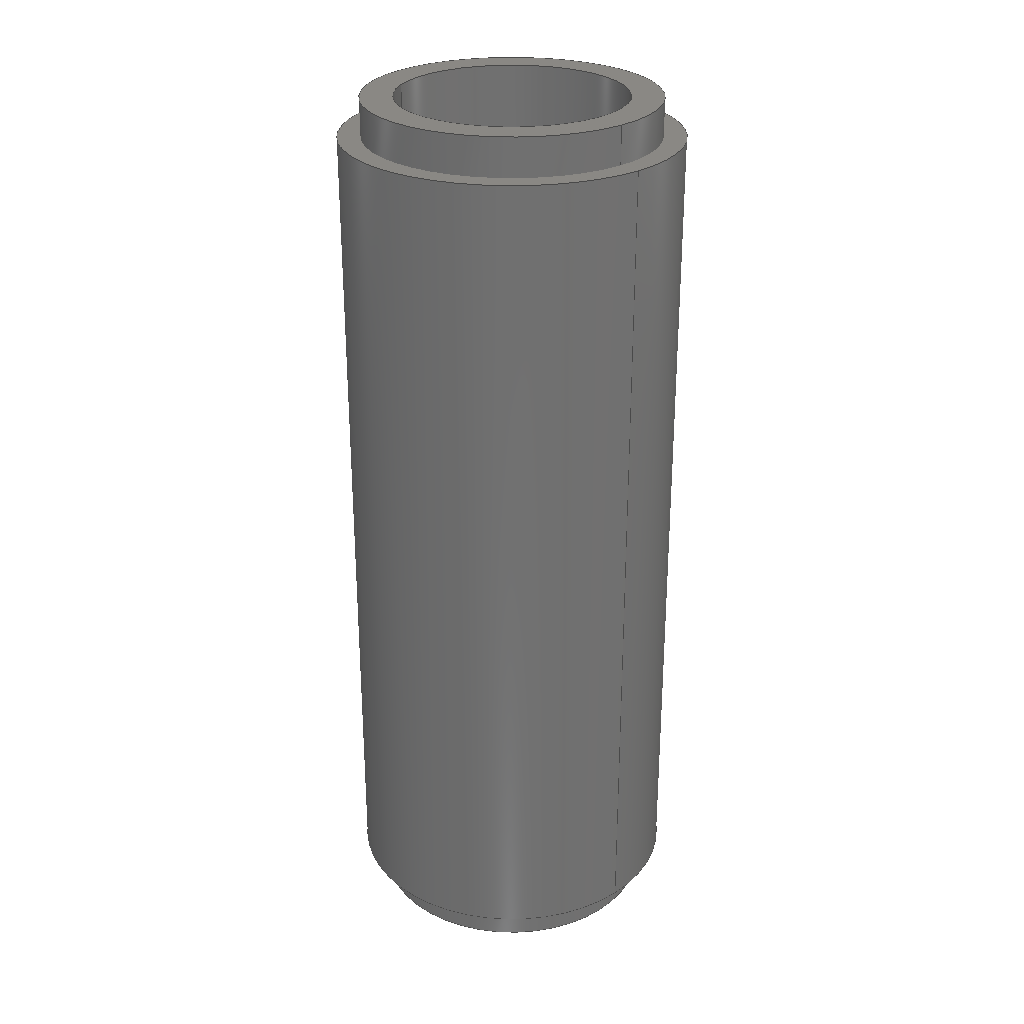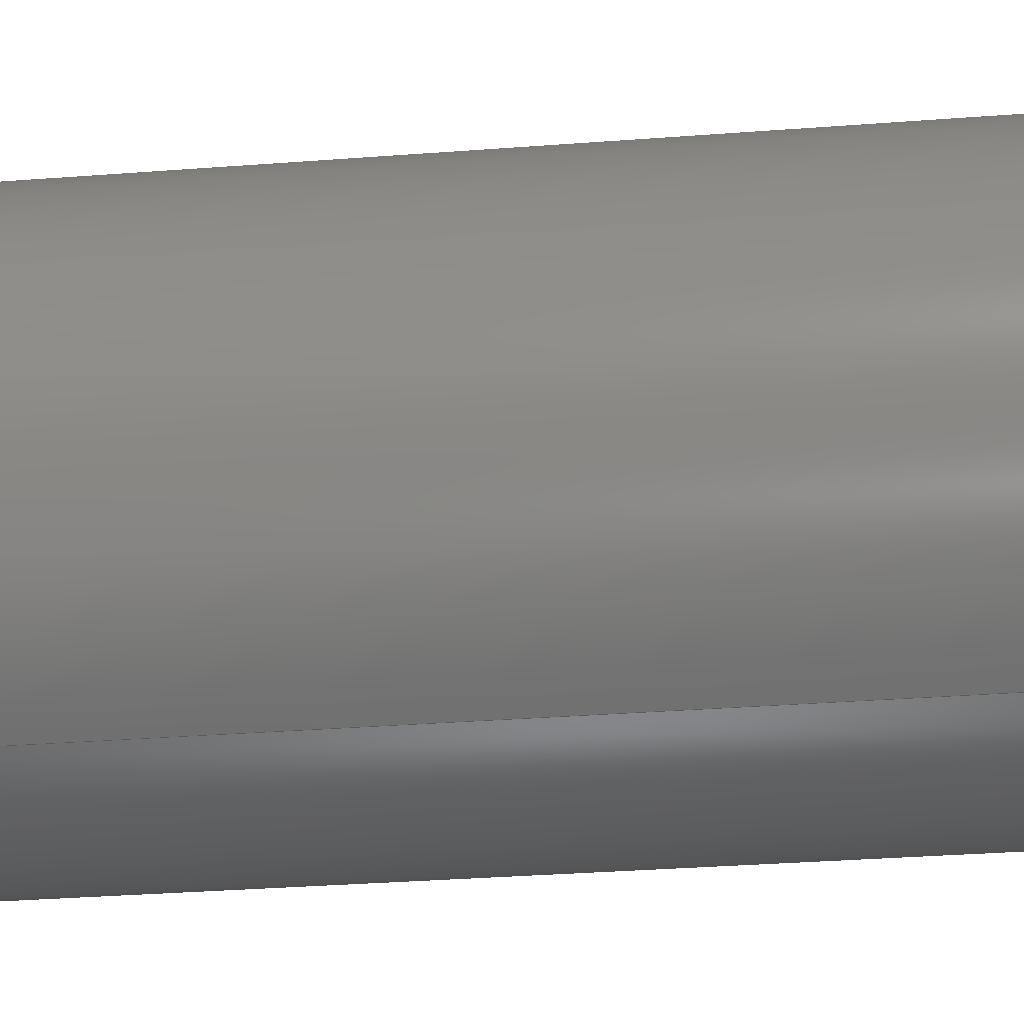
<metadata>
{"format":"step","ext":"stp","renderer":"f3d","projection":"perspective","resolution":1024,"background":"white","views":[{"elev":27.4,"azim":108.7,"up":"+Y"},{"elev":-29.3,"azim":96.7,"up":"+Z"}]}
</metadata>
<code>
ISO-10303-21;
DATA;
#1=PRODUCT('3_120_P','','',(#306)) ;
#2=APPLICATION_CONTEXT('configuration controlled 3D design of mechanical parts and assemblies') ;
#3=PRODUCT_DEFINITION('',' ',#315,#244) ;
#4=SECURITY_CLASSIFICATION(' ',' ',#5) ;
#5=SECURITY_CLASSIFICATION_LEVEL('unclassified') ;
#6=CARTESIAN_POINT(' ',(0,0,0)) ;
#7=CARTESIAN_POINT('Axis2P3D Location',(0,60,-2.487e-14)) ;
#8=CARTESIAN_POINT('Axis2P3D Location',(0,7.105e-15,-3.155e-30)) ;
#9=CARTESIAN_POINT('Vertex',(9.349,1.243e-17,-17.11)) ;
#10=CARTESIAN_POINT('Vertex',(-9.349,1.42e-14,17.11)) ;
#11=CARTESIAN_POINT('Line Origine',(9.349,60,-17.11)) ;
#12=CARTESIAN_POINT('Vertex',(9.349,5,-17.11)) ;
#13=CARTESIAN_POINT('Axis2P3D Location',(0,5,-2.072e-15)) ;
#14=CARTESIAN_POINT('Vertex',(-9.349,5,17.11)) ;
#15=CARTESIAN_POINT('Line Origine',(-9.349,60,17.11)) ;
#16=CARTESIAN_POINT('Axis2P3D Location',(0,7.105e-15,-3.155e-30)) ;
#17=CARTESIAN_POINT('Axis2P3D Location',(0,5,-2.072e-15)) ;
#18=CARTESIAN_POINT('Axis2P3D Location',(0,60,-2.487e-14)) ;
#19=CARTESIAN_POINT('Axis2P3D Location',(0,5,-2.072e-15)) ;
#20=CARTESIAN_POINT('Vertex',(10.79,5,-19.75)) ;
#21=CARTESIAN_POINT('Vertex',(-10.79,5,19.75)) ;
#22=CARTESIAN_POINT('Line Origine',(10.79,60,-19.75)) ;
#23=CARTESIAN_POINT('Vertex',(10.79,115,-19.75)) ;
#24=CARTESIAN_POINT('Axis2P3D Location',(0,115,-4.767e-14)) ;
#25=CARTESIAN_POINT('Vertex',(-10.79,115,19.75)) ;
#26=CARTESIAN_POINT('Line Origine',(-10.79,60,19.75)) ;
#27=CARTESIAN_POINT('Axis2P3D Location',(0,5,-2.072e-15)) ;
#28=CARTESIAN_POINT('Axis2P3D Location',(0,115,-4.767e-14)) ;
#29=CARTESIAN_POINT('Axis2P3D Location',(0,115,-4.767e-14)) ;
#30=CARTESIAN_POINT('Vertex',(9.349,115,-17.11)) ;
#31=CARTESIAN_POINT('Vertex',(-9.349,115,17.11)) ;
#32=CARTESIAN_POINT('Line Origine',(9.349,60,-17.11)) ;
#33=CARTESIAN_POINT('Vertex',(9.349,120,-17.11)) ;
#34=CARTESIAN_POINT('Axis2P3D Location',(0,120,-4.974e-14)) ;
#35=CARTESIAN_POINT('Vertex',(-9.349,120,17.11)) ;
#36=CARTESIAN_POINT('Line Origine',(-9.349,60,17.11)) ;
#37=CARTESIAN_POINT('Axis2P3D Location',(0,115,-4.767e-14)) ;
#38=CARTESIAN_POINT('Axis2P3D Location',(0,120,-4.974e-14)) ;
#39=CARTESIAN_POINT('Axis2P3D Location',(0,5,-22.5)) ;
#40=CARTESIAN_POINT('Axis2P3D Location',(0,115,-19.5)) ;
#41=CARTESIAN_POINT('Axis2P3D Location',(0,120,-4.974e-14)) ;
#42=CARTESIAN_POINT('Axis2P3D Location',(-4.441e-15,120,-5.329e-15)) ;
#43=CARTESIAN_POINT('Vertex',(0,120,15.25)) ;
#44=CARTESIAN_POINT('Vertex',(1.868e-15,120,-15.25)) ;
#45=CARTESIAN_POINT('Axis2P3D Location',(0,120,-1.776e-15)) ;
#46=CARTESIAN_POINT('Axis2P3D Location',(0,0,-19.5)) ;
#47=CARTESIAN_POINT('Axis2P3D Location',(0,8.082e-15,0)) ;
#48=CARTESIAN_POINT('Vertex',(0,0,15.25)) ;
#49=CARTESIAN_POINT('Vertex',(-4.905e-15,0,-15.25)) ;
#50=CARTESIAN_POINT('Axis2P3D Location',(0,8.082e-15,0)) ;
#51=CARTESIAN_POINT('Axis2P3D Location',(0,61.5,0)) ;
#52=CARTESIAN_POINT('Line Origine',(-3.735e-15,61.5,15.25)) ;
#53=CARTESIAN_POINT('Line Origine',(1.868e-15,61.5,-15.25)) ;
#54=CARTESIAN_POINT('Axis2P3D Location',(0,0,0)) ;
#55=DIRECTION('Axis2P3D Direction',(0,-1,4.145e-16)) ;
#56=DIRECTION('Axis2P3D XDirection',(0.4794,-3.637e-16,-0.8776)) ;
#57=DIRECTION('Axis2P3D Direction',(0,-1,4.145e-16)) ;
#58=DIRECTION('Vector Direction',(0,-1,4.145e-16)) ;
#59=DIRECTION('Axis2P3D Direction',(0,-1,4.145e-16)) ;
#60=DIRECTION('Vector Direction',(0,-1,4.145e-16)) ;
#61=DIRECTION('Axis2P3D Direction',(0,-1,4.145e-16)) ;
#62=DIRECTION('Axis2P3D Direction',(0,-1,4.145e-16)) ;
#63=DIRECTION('Axis2P3D Direction',(0,-1,4.145e-16)) ;
#64=DIRECTION('Axis2P3D XDirection',(0.4794,-3.637e-16,-0.8776)) ;
#65=DIRECTION('Axis2P3D Direction',(0,-1,4.145e-16)) ;
#66=DIRECTION('Vector Direction',(0,-1,3.876e-16)) ;
#67=DIRECTION('Axis2P3D Direction',(0,-1,4.145e-16)) ;
#68=DIRECTION('Vector Direction',(0,-1,3.876e-16)) ;
#69=DIRECTION('Axis2P3D Direction',(0,-1,4.145e-16)) ;
#70=DIRECTION('Axis2P3D Direction',(0,-1,4.145e-16)) ;
#71=DIRECTION('Axis2P3D Direction',(0,-1,4.145e-16)) ;
#72=DIRECTION('Vector Direction',(0,-1,4.145e-16)) ;
#73=DIRECTION('Axis2P3D Direction',(0,-1,4.145e-16)) ;
#74=DIRECTION('Vector Direction',(0,-1,4.145e-16)) ;
#75=DIRECTION('Axis2P3D Direction',(0,-1,4.145e-16)) ;
#76=DIRECTION('Axis2P3D Direction',(0,-1,4.145e-16)) ;
#77=DIRECTION('Axis2P3D Direction',(0,-1,4.145e-16)) ;
#78=DIRECTION('Axis2P3D XDirection',(1,0,0)) ;
#79=DIRECTION('Axis2P3D Direction',(0,-1,4.145e-16)) ;
#80=DIRECTION('Axis2P3D XDirection',(1,0,0)) ;
#81=DIRECTION('Axis2P3D Direction',(0,-1,4.145e-16)) ;
#82=DIRECTION('Axis2P3D XDirection',(1,0,0)) ;
#83=DIRECTION('Axis2P3D Direction',(0,-1,4.145e-16)) ;
#84=DIRECTION('Axis2P3D Direction',(0,-1,4.145e-16)) ;
#85=DIRECTION('Axis2P3D Direction',(0,-1,4.145e-16)) ;
#86=DIRECTION('Axis2P3D XDirection',(1,0,0)) ;
#87=DIRECTION('Axis2P3D Direction',(0,-1,4.145e-16)) ;
#88=DIRECTION('Axis2P3D Direction',(0,-1,4.145e-16)) ;
#89=DIRECTION('Axis2P3D Direction',(0,1,0)) ;
#90=DIRECTION('Axis2P3D XDirection',(0,0,1)) ;
#91=DIRECTION('Vector Direction',(0,1,0)) ;
#92=DIRECTION('Vector Direction',(0,1,0)) ;
#93=DIRECTION('Axis2P3D Direction',(0,0,1)) ;
#94=DIRECTION('Axis2P3D XDirection',(1,0,0)) ;
#95=AXIS2_PLACEMENT_3D(' ',#6,$,$) ;
#96=AXIS2_PLACEMENT_3D('Cylinder Axis2P3D',#7,#55,#56) ;
#97=AXIS2_PLACEMENT_3D('Circle Axis2P3D',#8,#57,$) ;
#98=AXIS2_PLACEMENT_3D('Circle Axis2P3D',#13,#59,$) ;
#99=AXIS2_PLACEMENT_3D('Circle Axis2P3D',#16,#61,$) ;
#100=AXIS2_PLACEMENT_3D('Circle Axis2P3D',#17,#62,$) ;
#101=AXIS2_PLACEMENT_3D('Cylinder Axis2P3D',#18,#63,#64) ;
#102=AXIS2_PLACEMENT_3D('Circle Axis2P3D',#19,#65,$) ;
#103=AXIS2_PLACEMENT_3D('Circle Axis2P3D',#24,#67,$) ;
#104=AXIS2_PLACEMENT_3D('Circle Axis2P3D',#27,#69,$) ;
#105=AXIS2_PLACEMENT_3D('Circle Axis2P3D',#28,#70,$) ;
#106=AXIS2_PLACEMENT_3D('Circle Axis2P3D',#29,#71,$) ;
#107=AXIS2_PLACEMENT_3D('Circle Axis2P3D',#34,#73,$) ;
#108=AXIS2_PLACEMENT_3D('Circle Axis2P3D',#37,#75,$) ;
#109=AXIS2_PLACEMENT_3D('Circle Axis2P3D',#38,#76,$) ;
#110=AXIS2_PLACEMENT_3D('Plane Axis2P3D',#39,#77,#78) ;
#111=AXIS2_PLACEMENT_3D('Plane Axis2P3D',#40,#79,#80) ;
#112=AXIS2_PLACEMENT_3D('Plane Axis2P3D',#41,#81,#82) ;
#113=AXIS2_PLACEMENT_3D('Circle Axis2P3D',#42,#83,$) ;
#114=AXIS2_PLACEMENT_3D('Circle Axis2P3D',#45,#84,$) ;
#115=AXIS2_PLACEMENT_3D('Plane Axis2P3D',#46,#85,#86) ;
#116=AXIS2_PLACEMENT_3D('Circle Axis2P3D',#47,#87,$) ;
#117=AXIS2_PLACEMENT_3D('Circle Axis2P3D',#50,#88,$) ;
#118=AXIS2_PLACEMENT_3D('Cylinder Axis2P3D',#51,#89,#90) ;
#119=AXIS2_PLACEMENT_3D('',#54,#93,#94) ;
#120=PRODUCT_DEFINITION_SHAPE(' ',' ',#3) ;
#121=APPROVAL_PERSON_ORGANIZATION(#122,#125,#127) ;
#122=PERSON_AND_ORGANIZATION(#123,#124) ;
#123=PERSON(' ',' ',' ',$,$,$) ;
#124=ORGANIZATION(' ',' ',' ') ;
#125=APPROVAL(#126,' ') ;
#126=APPROVAL_STATUS('not_yet_approved') ;
#127=APPROVAL_ROLE('APPROVER') ;
#128=DATE_AND_TIME(#209,#129) ;
#129=LOCAL_TIME(22,52,23,#130) ;
#130=COORDINATED_UNIVERSAL_TIME_OFFSET(0,0,.AHEAD.) ;
#131=ORIENTED_EDGE('',*,*,#245,.F.) ;
#132=ORIENTED_EDGE('',*,*,#246,.T.) ;
#133=ORIENTED_EDGE('',*,*,#247,.T.) ;
#134=ORIENTED_EDGE('',*,*,#248,.F.) ;
#135=ORIENTED_EDGE('',*,*,#249,.F.) ;
#136=ORIENTED_EDGE('',*,*,#248,.T.) ;
#137=ORIENTED_EDGE('',*,*,#250,.T.) ;
#138=ORIENTED_EDGE('',*,*,#246,.F.) ;
#139=ORIENTED_EDGE('',*,*,#251,.F.) ;
#140=ORIENTED_EDGE('',*,*,#252,.T.) ;
#141=ORIENTED_EDGE('',*,*,#253,.T.) ;
#142=ORIENTED_EDGE('',*,*,#254,.F.) ;
#143=ORIENTED_EDGE('',*,*,#255,.F.) ;
#144=ORIENTED_EDGE('',*,*,#254,.T.) ;
#145=ORIENTED_EDGE('',*,*,#256,.T.) ;
#146=ORIENTED_EDGE('',*,*,#252,.F.) ;
#147=ORIENTED_EDGE('',*,*,#257,.F.) ;
#148=ORIENTED_EDGE('',*,*,#258,.T.) ;
#149=ORIENTED_EDGE('',*,*,#259,.T.) ;
#150=ORIENTED_EDGE('',*,*,#260,.F.) ;
#151=ORIENTED_EDGE('',*,*,#261,.F.) ;
#152=ORIENTED_EDGE('',*,*,#260,.T.) ;
#153=ORIENTED_EDGE('',*,*,#262,.T.) ;
#154=ORIENTED_EDGE('',*,*,#258,.F.) ;
#155=ORIENTED_EDGE('',*,*,#255,.T.) ;
#156=ORIENTED_EDGE('',*,*,#251,.T.) ;
#157=ORIENTED_EDGE('',*,*,#247,.F.) ;
#158=ORIENTED_EDGE('',*,*,#250,.F.) ;
#159=ORIENTED_EDGE('',*,*,#253,.F.) ;
#160=ORIENTED_EDGE('',*,*,#256,.F.) ;
#161=ORIENTED_EDGE('',*,*,#261,.T.) ;
#162=ORIENTED_EDGE('',*,*,#257,.T.) ;
#163=ORIENTED_EDGE('',*,*,#259,.F.) ;
#164=ORIENTED_EDGE('',*,*,#262,.F.) ;
#165=ORIENTED_EDGE('',*,*,#263,.T.) ;
#166=ORIENTED_EDGE('',*,*,#264,.T.) ;
#167=ORIENTED_EDGE('',*,*,#245,.T.) ;
#168=ORIENTED_EDGE('',*,*,#249,.T.) ;
#169=ORIENTED_EDGE('',*,*,#265,.T.) ;
#170=ORIENTED_EDGE('',*,*,#266,.T.) ;
#171=ORIENTED_EDGE('',*,*,#263,.F.) ;
#172=ORIENTED_EDGE('',*,*,#267,.F.) ;
#173=ORIENTED_EDGE('',*,*,#266,.F.) ;
#174=ORIENTED_EDGE('',*,*,#268,.T.) ;
#175=ORIENTED_EDGE('',*,*,#264,.F.) ;
#176=ORIENTED_EDGE('',*,*,#268,.F.) ;
#177=ORIENTED_EDGE('',*,*,#265,.F.) ;
#178=ORIENTED_EDGE('',*,*,#267,.T.) ;
#179=FACE_BOUND('',#276,.T.) ;
#180=FACE_BOUND('',#278,.T.) ;
#181=FACE_BOUND('',#280,.T.) ;
#182=FACE_BOUND('',#282,.T.) ;
#183=CLOSED_SHELL('Closed Shell',(#194,#195,#196,#197,#198,#199,#200,#201,#202,#203,#204,#205)) ;
#184=VECTOR('Line Direction',#58,1) ;
#185=VECTOR('Line Direction',#60,1) ;
#186=VECTOR('Line Direction',#66,1) ;
#187=VECTOR('Line Direction',#68,1) ;
#188=VECTOR('Line Direction',#72,1) ;
#189=VECTOR('Line Direction',#74,1) ;
#190=VECTOR('Line Direction',#91,1) ;
#191=VECTOR('Line Direction',#92,1) ;
#192=ADVANCED_BREP_SHAPE_REPRESENTATION('NONE',(#208),#337) ;
#193=SHAPE_REPRESENTATION(' ',(#95),#337) ;
#194=ADVANCED_FACE('PartBody',(#285),#241,.T.) ;
#195=ADVANCED_FACE('PartBody',(#286),#241,.T.) ;
#196=ADVANCED_FACE('PartBody',(#287),#242,.T.) ;
#197=ADVANCED_FACE('PartBody',(#288),#242,.T.) ;
#198=ADVANCED_FACE('PartBody',(#289),#241,.T.) ;
#199=ADVANCED_FACE('PartBody',(#290),#241,.T.) ;
#200=ADVANCED_FACE('PartBody',(#291,#179),#308,.T.) ;
#201=ADVANCED_FACE('PartBody',(#292,#180),#309,.F.) ;
#202=ADVANCED_FACE('PartBody',(#293,#181),#310,.F.) ;
#203=ADVANCED_FACE('PartBody',(#294,#182),#311,.T.) ;
#204=ADVANCED_FACE('PartBody',(#295),#243,.F.) ;
#205=ADVANCED_FACE('PartBody',(#296),#243,.F.) ;
#206=APPLICATION_PROTOCOL_DEFINITION('international standard','config_control_design',1994,#2) ;
#207=APPROVAL_DATE_TIME(#128,#125) ;
#208=MANIFOLD_SOLID_BREP('PartBody',#183) ;
#209=CALENDAR_DATE(2023,18,7) ;
#210=CC_DESIGN_APPROVAL(#125,(#4,#315,#3)) ;
#211=CC_DESIGN_DATE_AND_TIME_ASSIGNMENT(#128,#213,(#4)) ;
#212=CC_DESIGN_DATE_AND_TIME_ASSIGNMENT(#128,#214,(#3)) ;
#213=DATE_TIME_ROLE('classification_date') ;
#214=DATE_TIME_ROLE('creation_date') ;
#215=CC_DESIGN_PERSON_AND_ORGANIZATION_ASSIGNMENT(#122,#219,(#4)) ;
#216=CC_DESIGN_PERSON_AND_ORGANIZATION_ASSIGNMENT(#122,#220,(#315)) ;
#217=CC_DESIGN_PERSON_AND_ORGANIZATION_ASSIGNMENT(#122,#221,(#315,#3)) ;
#218=CC_DESIGN_PERSON_AND_ORGANIZATION_ASSIGNMENT(#122,#222,(#1)) ;
#219=PERSON_AND_ORGANIZATION_ROLE('classification_officer') ;
#220=PERSON_AND_ORGANIZATION_ROLE('design_supplier') ;
#221=PERSON_AND_ORGANIZATION_ROLE('creator') ;
#222=PERSON_AND_ORGANIZATION_ROLE('design_owner') ;
#223=CC_DESIGN_SECURITY_CLASSIFICATION(#4,(#315)) ;
#224=CIRCLE('generated circle',#97,19.5) ;
#225=CIRCLE('generated circle',#98,19.5) ;
#226=CIRCLE('generated circle',#99,19.5) ;
#227=CIRCLE('generated circle',#100,19.5) ;
#228=CIRCLE('generated circle',#102,22.5) ;
#229=CIRCLE('generated circle',#103,22.5) ;
#230=CIRCLE('generated circle',#104,22.5) ;
#231=CIRCLE('generated circle',#105,22.5) ;
#232=CIRCLE('generated circle',#106,19.5) ;
#233=CIRCLE('generated circle',#107,19.5) ;
#234=CIRCLE('generated circle',#108,19.5) ;
#235=CIRCLE('generated circle',#109,19.5) ;
#236=CIRCLE('generated circle',#113,15.25) ;
#237=CIRCLE('generated circle',#114,15.25) ;
#238=CIRCLE('generated circle',#116,15.25) ;
#239=CIRCLE('generated circle',#117,15.25) ;
#240=SHAPE_REPRESENTATION_RELATIONSHIP(' ',' ',#193,#192) ;
#241=CYLINDRICAL_SURFACE('generated cylinder',#96,19.5) ;
#242=CYLINDRICAL_SURFACE('generated cylinder',#101,22.5) ;
#243=CYLINDRICAL_SURFACE('generated cylinder',#118,15.25) ;
#244=DESIGN_CONTEXT(' ',#2,'design') ;
#245=EDGE_CURVE('',#318,#319,#224,.T.) ;
#246=EDGE_CURVE('',#318,#320,#298,.F.) ;
#247=EDGE_CURVE('',#320,#321,#225,.T.) ;
#248=EDGE_CURVE('',#319,#321,#299,.F.) ;
#249=EDGE_CURVE('',#319,#318,#226,.T.) ;
#250=EDGE_CURVE('',#321,#320,#227,.T.) ;
#251=EDGE_CURVE('',#322,#323,#228,.T.) ;
#252=EDGE_CURVE('',#322,#324,#300,.F.) ;
#253=EDGE_CURVE('',#324,#325,#229,.T.) ;
#254=EDGE_CURVE('',#323,#325,#301,.F.) ;
#255=EDGE_CURVE('',#323,#322,#230,.T.) ;
#256=EDGE_CURVE('',#325,#324,#231,.T.) ;
#257=EDGE_CURVE('',#326,#327,#232,.T.) ;
#258=EDGE_CURVE('',#326,#328,#302,.F.) ;
#259=EDGE_CURVE('',#328,#329,#233,.T.) ;
#260=EDGE_CURVE('',#327,#329,#303,.F.) ;
#261=EDGE_CURVE('',#327,#326,#234,.T.) ;
#262=EDGE_CURVE('',#329,#328,#235,.T.) ;
#263=EDGE_CURVE('',#330,#331,#236,.T.) ;
#264=EDGE_CURVE('',#331,#330,#237,.T.) ;
#265=EDGE_CURVE('',#332,#333,#238,.F.) ;
#266=EDGE_CURVE('',#333,#332,#239,.F.) ;
#267=EDGE_CURVE('',#332,#330,#304,.T.) ;
#268=EDGE_CURVE('',#333,#331,#305,.T.) ;
#269=EDGE_LOOP('',(#131,#132,#133,#134)) ;
#270=EDGE_LOOP('',(#135,#136,#137,#138)) ;
#271=EDGE_LOOP('',(#139,#140,#141,#142)) ;
#272=EDGE_LOOP('',(#143,#144,#145,#146)) ;
#273=EDGE_LOOP('',(#147,#148,#149,#150)) ;
#274=EDGE_LOOP('',(#151,#152,#153,#154)) ;
#275=EDGE_LOOP('',(#155,#156)) ;
#276=EDGE_LOOP('',(#157,#158)) ;
#277=EDGE_LOOP('',(#159,#160)) ;
#278=EDGE_LOOP('',(#161,#162)) ;
#279=EDGE_LOOP('',(#163,#164)) ;
#280=EDGE_LOOP('',(#165,#166)) ;
#281=EDGE_LOOP('',(#167,#168)) ;
#282=EDGE_LOOP('',(#169,#170)) ;
#283=EDGE_LOOP('',(#171,#172,#173,#174)) ;
#284=EDGE_LOOP('',(#175,#176,#177,#178)) ;
#285=FACE_OUTER_BOUND('',#269,.T.) ;
#286=FACE_OUTER_BOUND('',#270,.T.) ;
#287=FACE_OUTER_BOUND('',#271,.T.) ;
#288=FACE_OUTER_BOUND('',#272,.T.) ;
#289=FACE_OUTER_BOUND('',#273,.T.) ;
#290=FACE_OUTER_BOUND('',#274,.T.) ;
#291=FACE_OUTER_BOUND('',#275,.T.) ;
#292=FACE_OUTER_BOUND('',#277,.T.) ;
#293=FACE_OUTER_BOUND('',#279,.T.) ;
#294=FACE_OUTER_BOUND('',#281,.T.) ;
#295=FACE_OUTER_BOUND('',#283,.T.) ;
#296=FACE_OUTER_BOUND('',#284,.T.) ;
#297=UNCERTAINTY_MEASURE_WITH_UNIT(LENGTH_MEASURE(0.005),#334,'distance_accuracy_value','CONFUSED CURVE UNCERTAINTY') ;
#298=LINE('Line',#11,#184) ;
#299=LINE('Line',#15,#185) ;
#300=LINE('Line',#22,#186) ;
#301=LINE('Line',#26,#187) ;
#302=LINE('Line',#32,#188) ;
#303=LINE('Line',#36,#189) ;
#304=LINE('Line',#52,#190) ;
#305=LINE('Line',#53,#191) ;
#306=MECHANICAL_CONTEXT(' ',#2,'mechanical') ;
#307=PERSONAL_ADDRESS(' ',' ',' ',' ',' ',' ',' ',' ',' ',' ',' ',' ',(#123),' ') ;
#308=PLANE('Plane',#110) ;
#309=PLANE('Plane',#111) ;
#310=PLANE('Plane',#112) ;
#311=PLANE('Plane',#115) ;
#312=PLANE_ANGLE_MEASURE_WITH_UNIT(PLANE_ANGLE_MEASURE(0.01745),#335) ;
#313=PRODUCT_CATEGORY('part',$) ;
#314=PRODUCT_CATEGORY_RELATIONSHIP(' ',' ',#313,#316) ;
#315=PRODUCT_DEFINITION_FORMATION_WITH_SPECIFIED_SOURCE('',' ',#1,.NOT_KNOWN.) ;
#316=PRODUCT_RELATED_PRODUCT_CATEGORY('detail',$,(#1)) ;
#317=SHAPE_DEFINITION_REPRESENTATION(#120,#193) ;
#318=VERTEX_POINT('',#9) ;
#319=VERTEX_POINT('',#10) ;
#320=VERTEX_POINT('',#12) ;
#321=VERTEX_POINT('',#14) ;
#322=VERTEX_POINT('',#20) ;
#323=VERTEX_POINT('',#21) ;
#324=VERTEX_POINT('',#23) ;
#325=VERTEX_POINT('',#25) ;
#326=VERTEX_POINT('',#30) ;
#327=VERTEX_POINT('',#31) ;
#328=VERTEX_POINT('',#33) ;
#329=VERTEX_POINT('',#35) ;
#330=VERTEX_POINT('',#43) ;
#331=VERTEX_POINT('',#44) ;
#332=VERTEX_POINT('',#48) ;
#333=VERTEX_POINT('',#49) ;
#334=(LENGTH_UNIT()NAMED_UNIT(*)SI_UNIT(.MILLI.,.METRE.)) ;
#335=(NAMED_UNIT(*)PLANE_ANGLE_UNIT()SI_UNIT($,.RADIAN.)) ;
#336=(NAMED_UNIT(*)SI_UNIT($,.STERADIAN.)SOLID_ANGLE_UNIT()) ;
#337=(GEOMETRIC_REPRESENTATION_CONTEXT(3)GLOBAL_UNCERTAINTY_ASSIGNED_CONTEXT((#297))GLOBAL_UNIT_ASSIGNED_CONTEXT((#334,#335,#336))REPRESENTATION_CONTEXT(' ',' ')) ;
ENDSEC;
END-ISO-10303-21;

</code>
